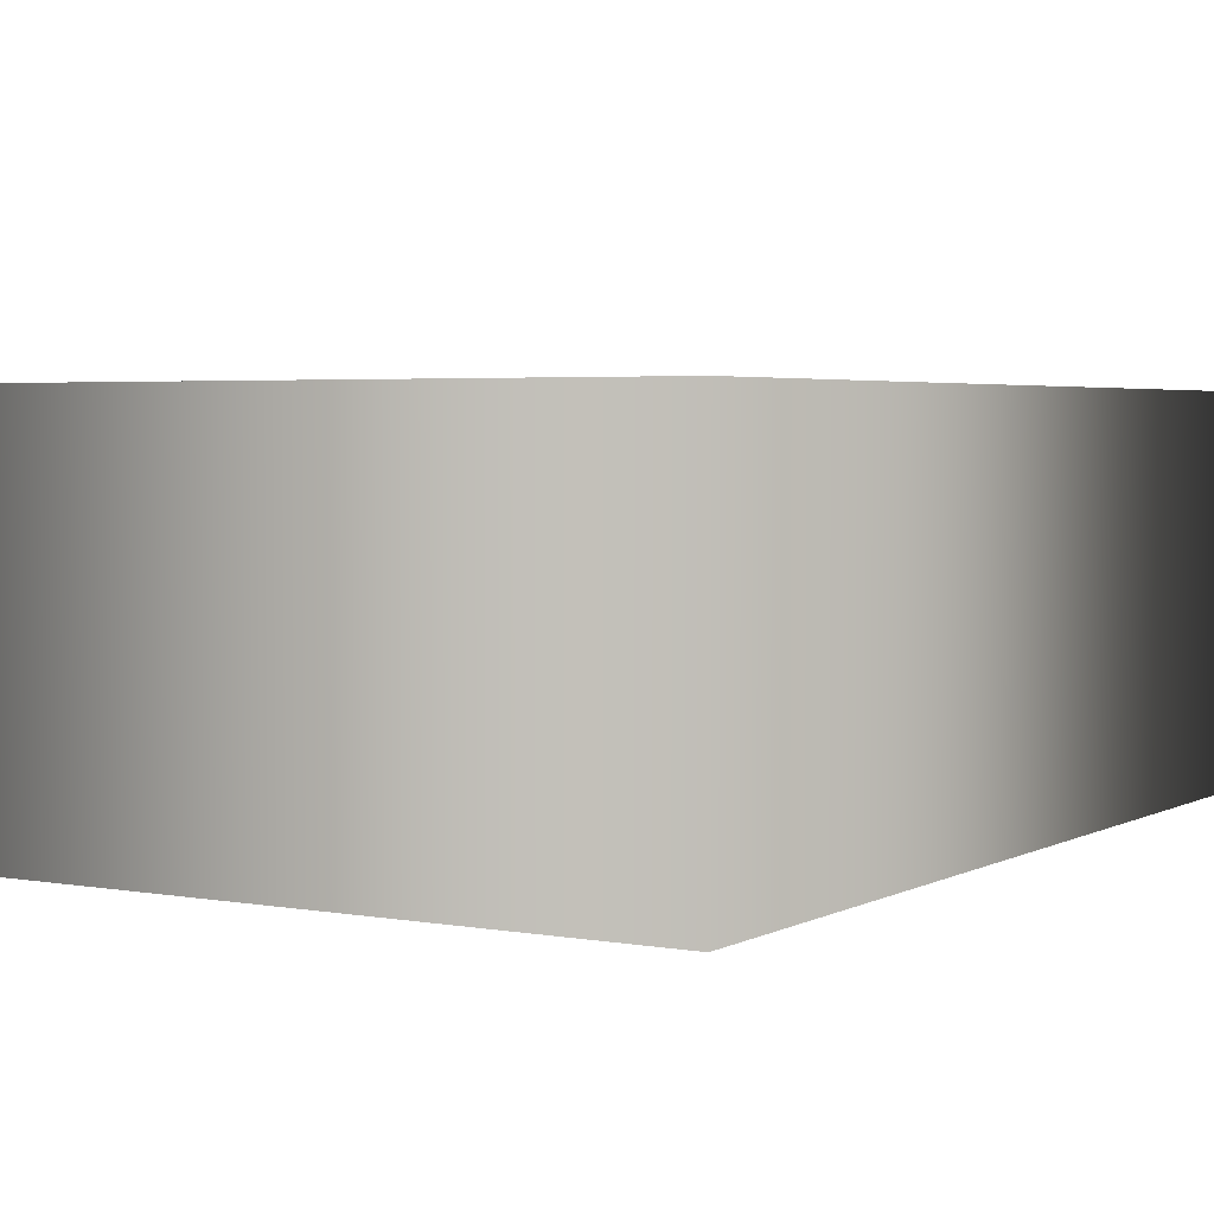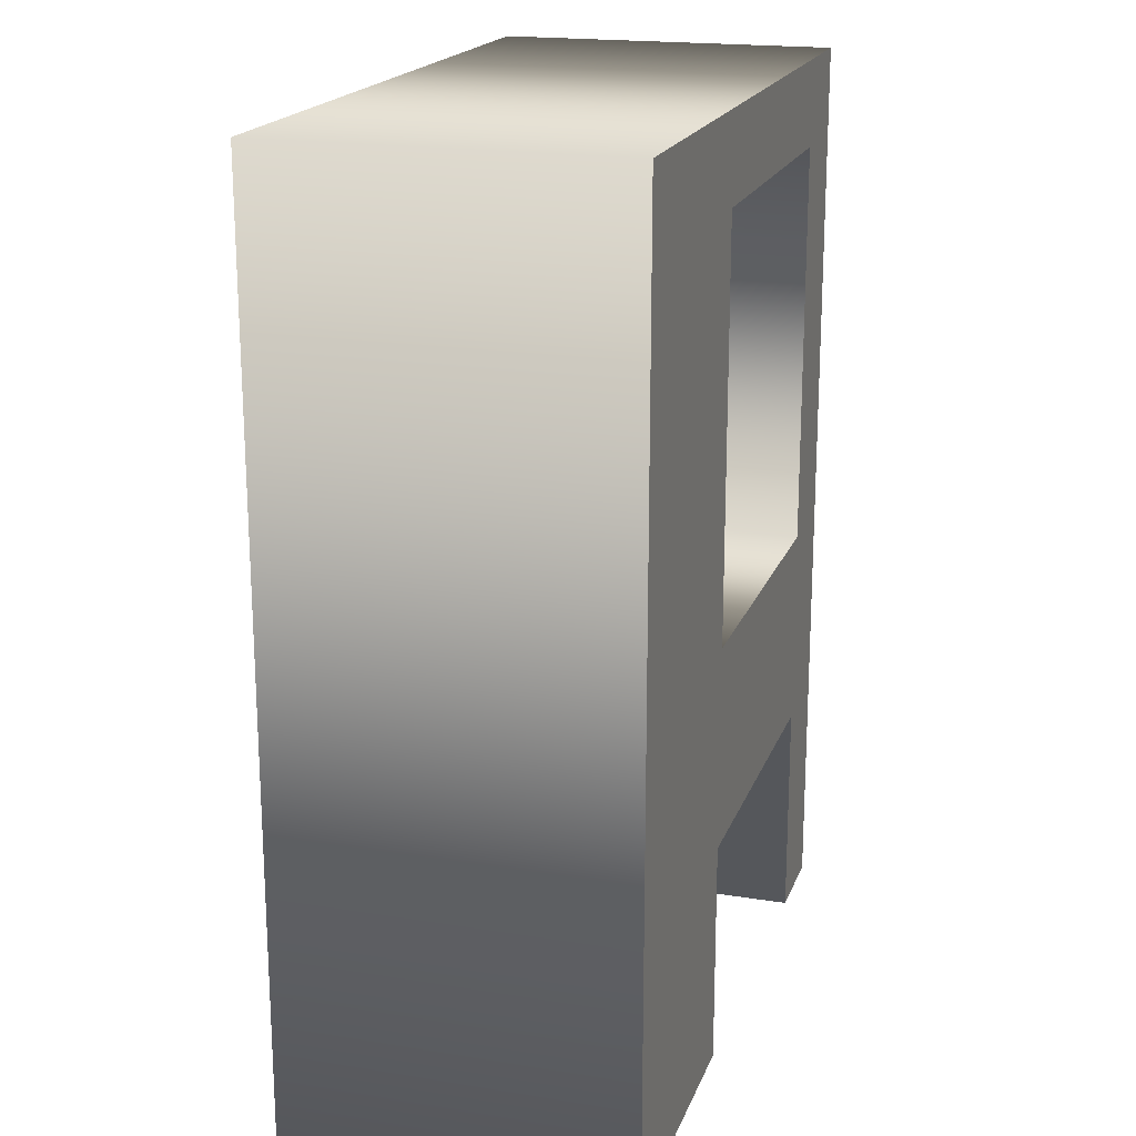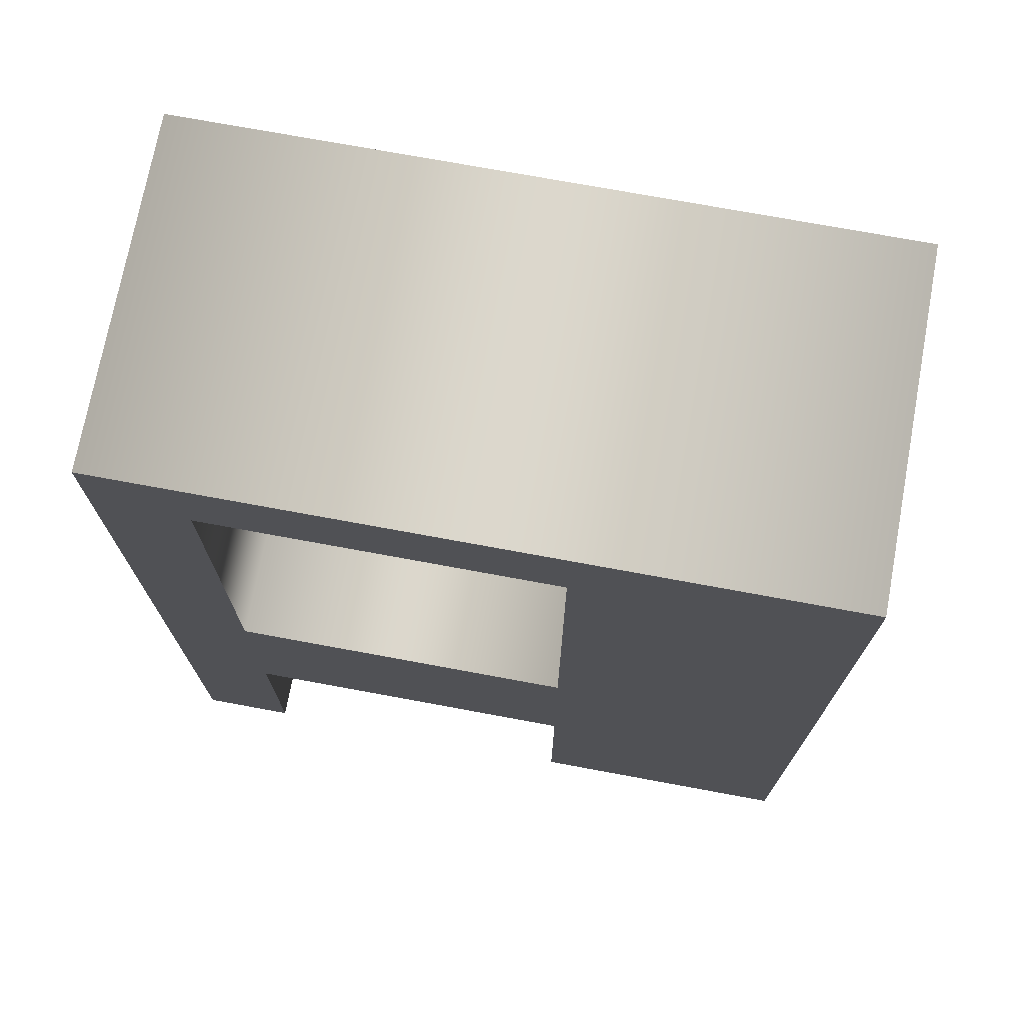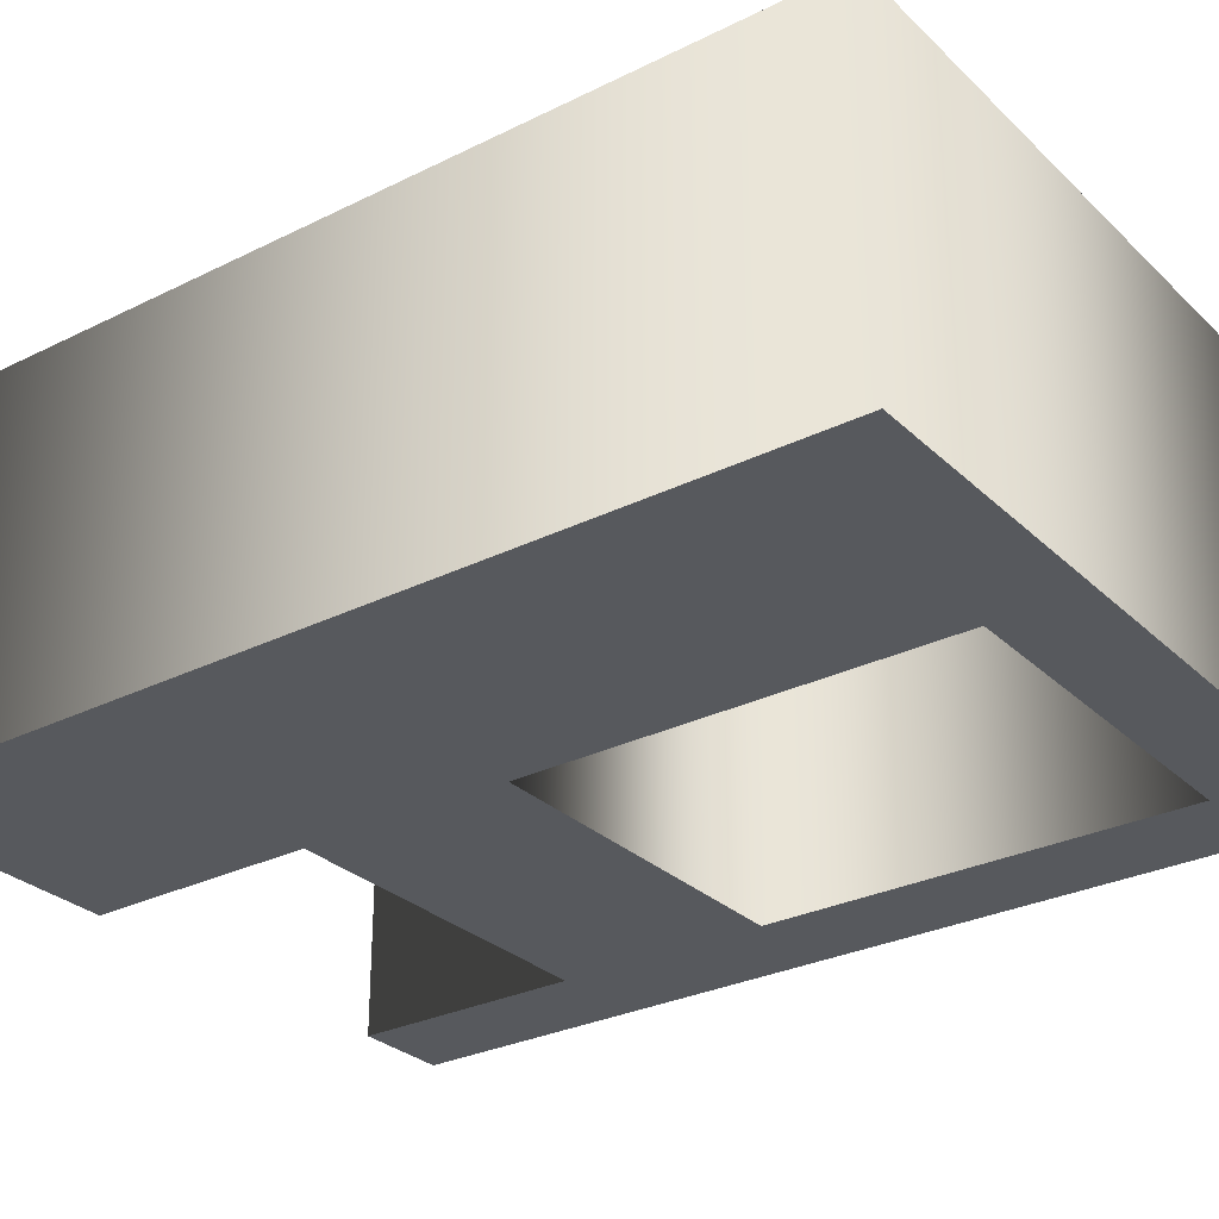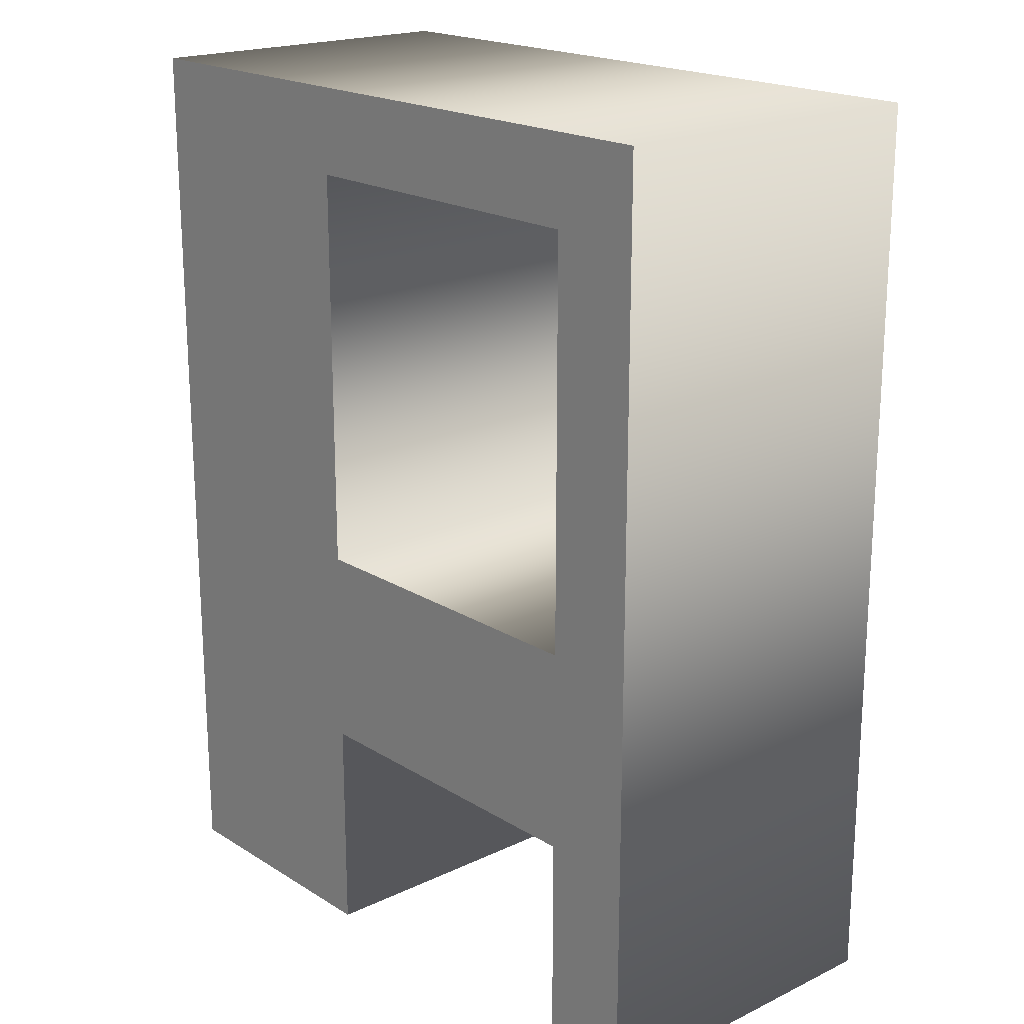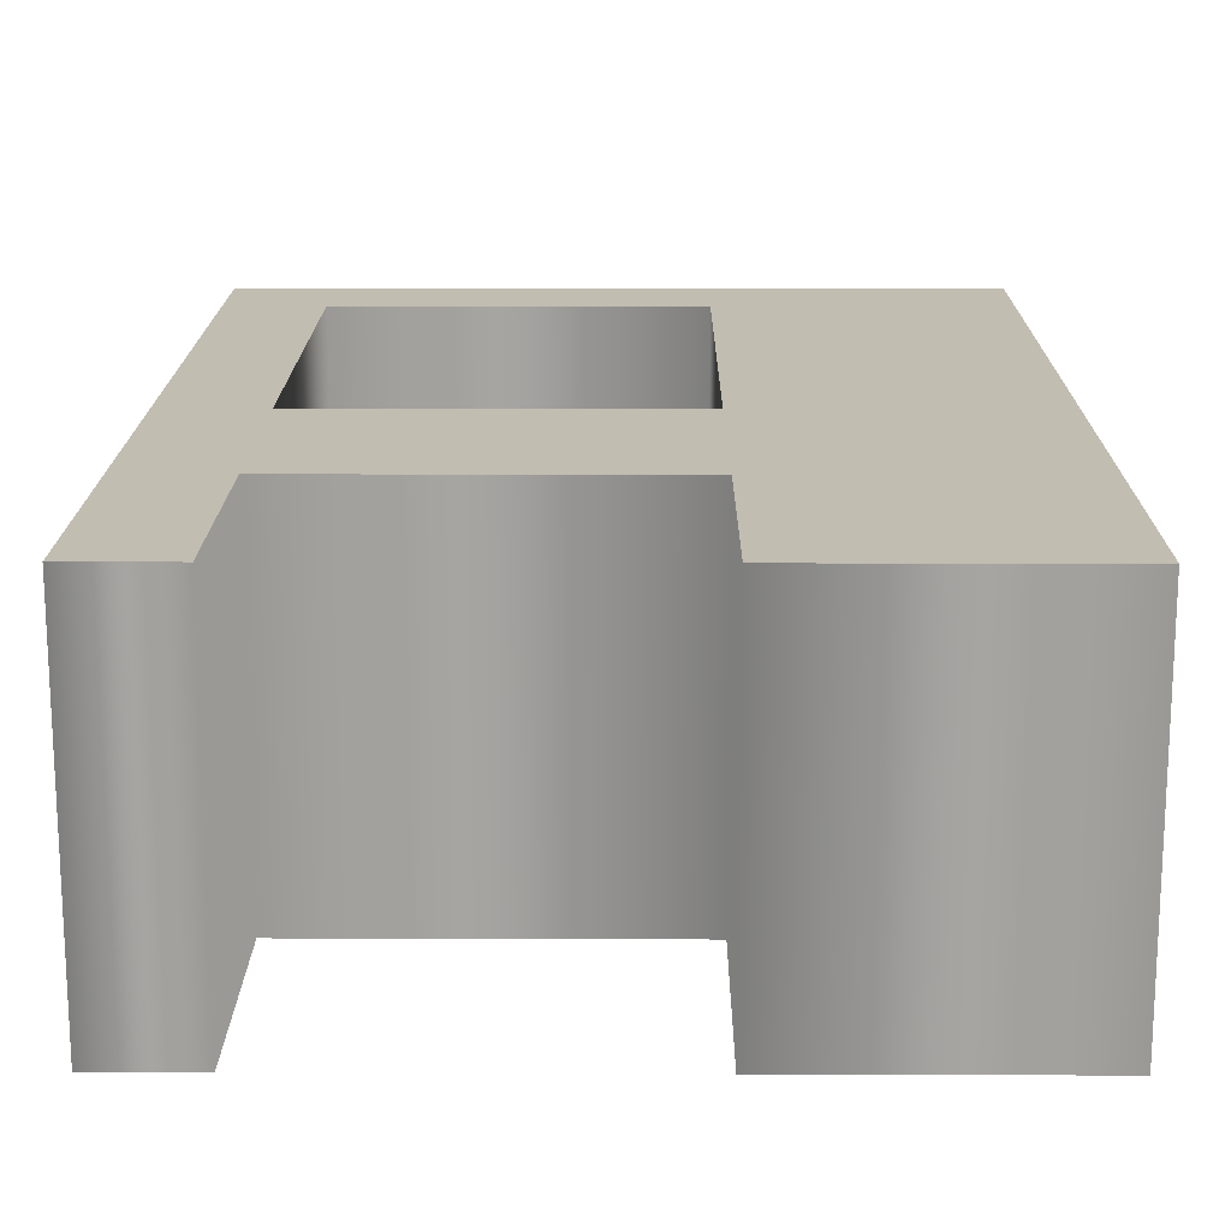
<metadata>
{"format":"obj","ext":"obj","renderer":"f3d","projection":"perspective","resolution":1024,"background":"white","views":[{"elev":3.5,"azim":-148.7,"up":"+Z"},{"elev":19.1,"azim":106.8,"up":"+Y"},{"elev":72.9,"azim":10.5,"up":"+Y"},{"elev":-29.2,"azim":126.3,"up":"+Z"},{"elev":19.6,"azim":-131.3,"up":"+Y"},{"elev":16.8,"azim":0.4,"up":"+Z"}]}
</metadata>
<code>
o A
v 0.04702 0.02963 -0.1
v -0.1495 0.02963 -0.1
v -0.1495 0.2655 -0.1
v 0.04702 0.2655 -0.1
v 0.04732 -0.08769 -0.1
v 0.04732 -0.2168 -0.1
v 0.2031 -0.2168 -0.1
v 0.2031 0.3154 -0.1
v -0.2031 0.3154 -0.1
v -0.2031 -0.2168 -0.1
v -0.1492 -0.2168 -0.1
v -0.1492 -0.08769 -0.1
v 0.04702 0.02963 0.1
v -0.1495 0.02963 0.1
v -0.1495 0.2655 0.1
v 0.04702 0.2655 0.1
v 0.04732 -0.08769 0.1
v 0.04732 -0.2168 0.1
v 0.2031 -0.2168 0.1
v 0.2031 0.3154 0.1
v -0.2031 0.3154 0.1
v -0.2031 -0.2168 0.1
v -0.1492 -0.2168 0.1
v -0.1492 -0.08769 0.1
v 0.04702 0.02963 0.1
v 0.04702 0.02963 -0.1
v -0.1495 0.02963 0.1
v -0.1495 0.02963 -0.1
v -0.1495 0.2655 0.1
v -0.1495 0.2655 -0.1
v 0.04702 0.2655 0.1
v 0.04702 0.2655 -0.1
v 0.04732 -0.08769 0.1
v 0.04732 -0.08769 -0.1
v 0.04732 -0.2168 0.1
v 0.04732 -0.2168 -0.1
v 0.2031 -0.2168 0.1
v 0.2031 -0.2168 -0.1
v 0.2031 0.3154 0.1
v 0.2031 0.3154 -0.1
v -0.2031 0.3154 0.1
v -0.2031 0.3154 -0.1
v -0.2031 -0.2168 0.1
v -0.2031 -0.2168 -0.1
v -0.1492 -0.2168 0.1
v -0.1492 -0.2168 -0.1
v -0.1492 -0.08769 0.1
v -0.1492 -0.08769 -0.1
f 7 4 8
f 4 9 8
f 4 3 9
f 3 10 9
f 7 1 4
f 2 10 3
f 7 5 1
f 5 2 1
f 5 12 2
f 12 10 2
f 7 6 5
f 11 10 12
f 19 20 16
f 16 20 21
f 16 21 15
f 15 21 22
f 19 16 13
f 14 15 22
f 19 13 17
f 17 13 14
f 17 14 24
f 24 14 22
f 19 17 18
f 23 24 22
f 26 28 27 25
f 28 30 29 27
f 30 32 31 29
f 32 26 25 31
f 34 36 35 33
f 36 38 37 35
f 38 40 39 37
f 40 42 41 39
f 42 44 43 41
f 44 46 45 43
f 46 48 47 45
f 48 34 33 47

</code>
